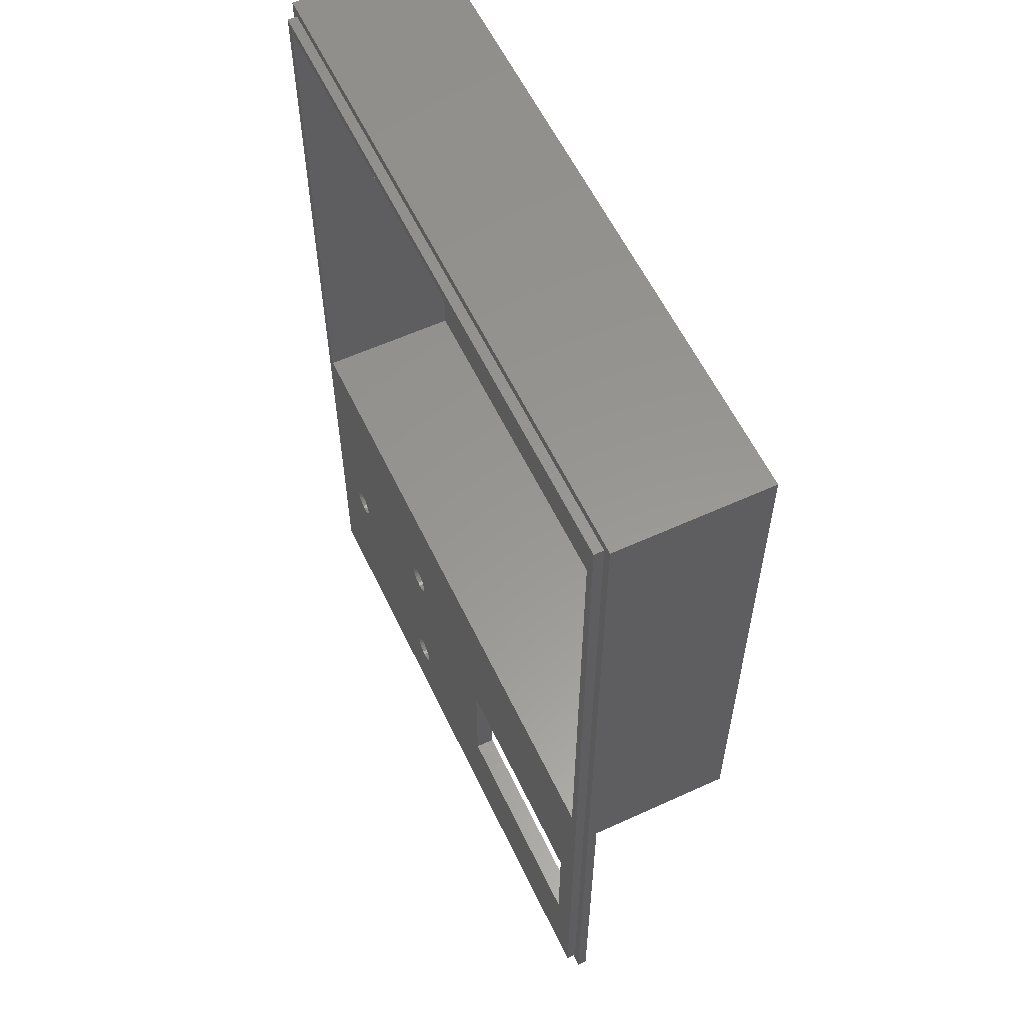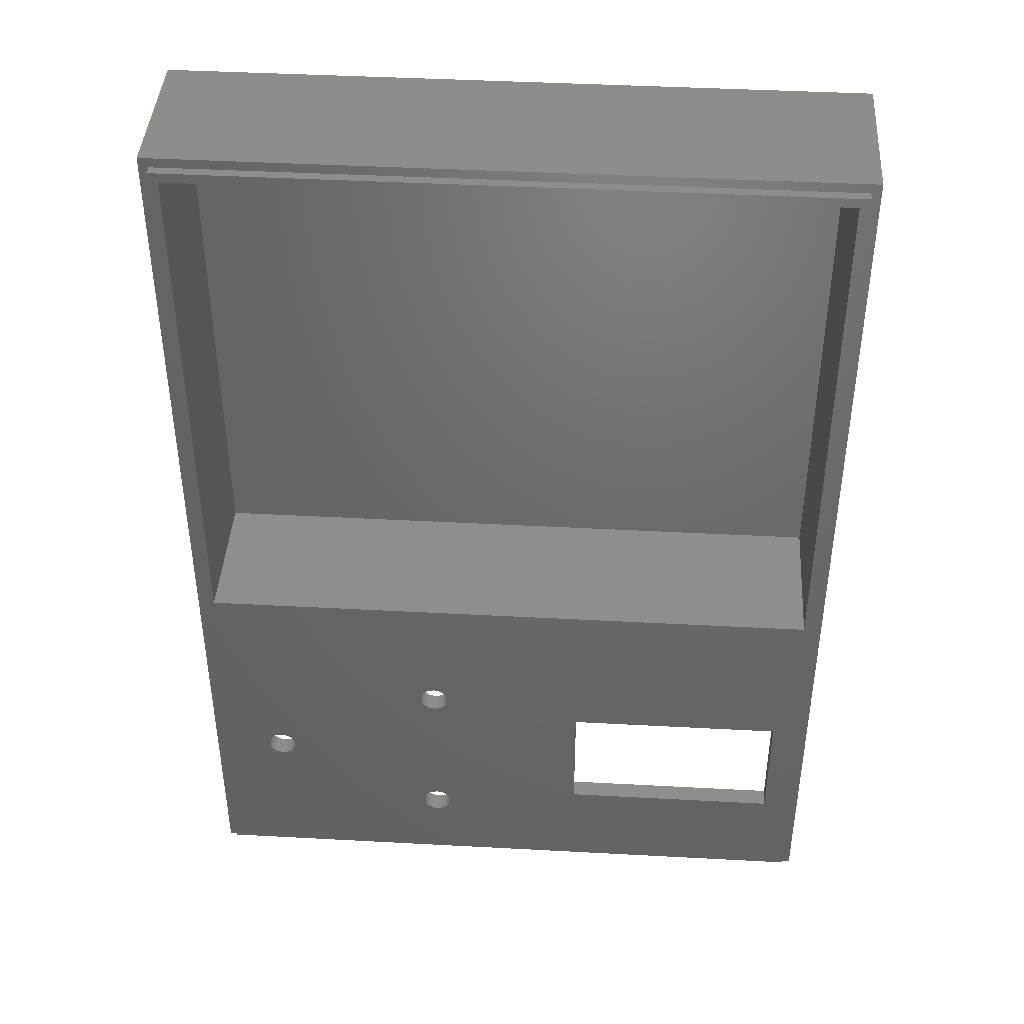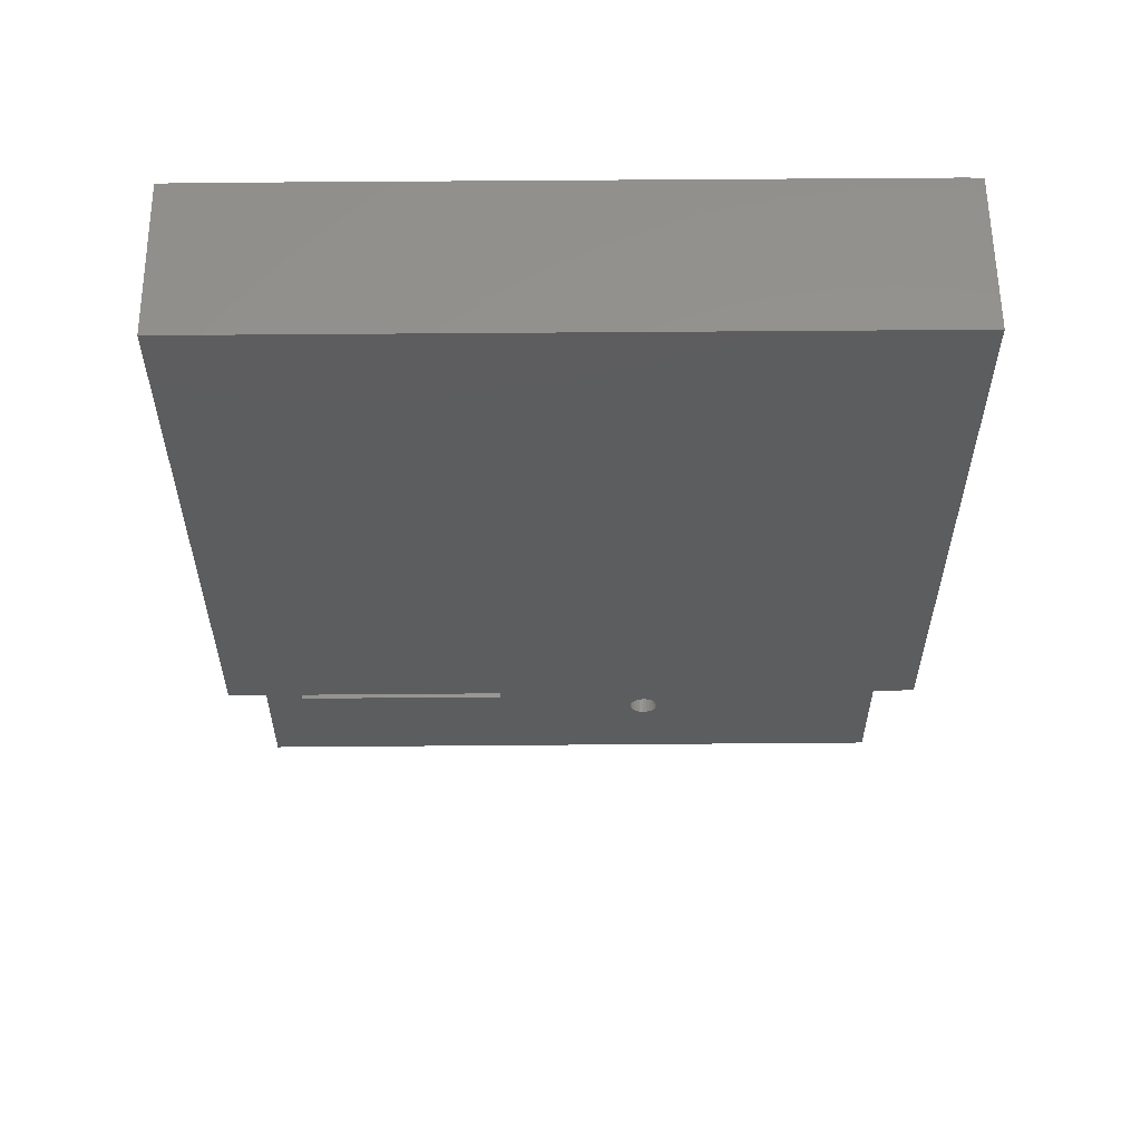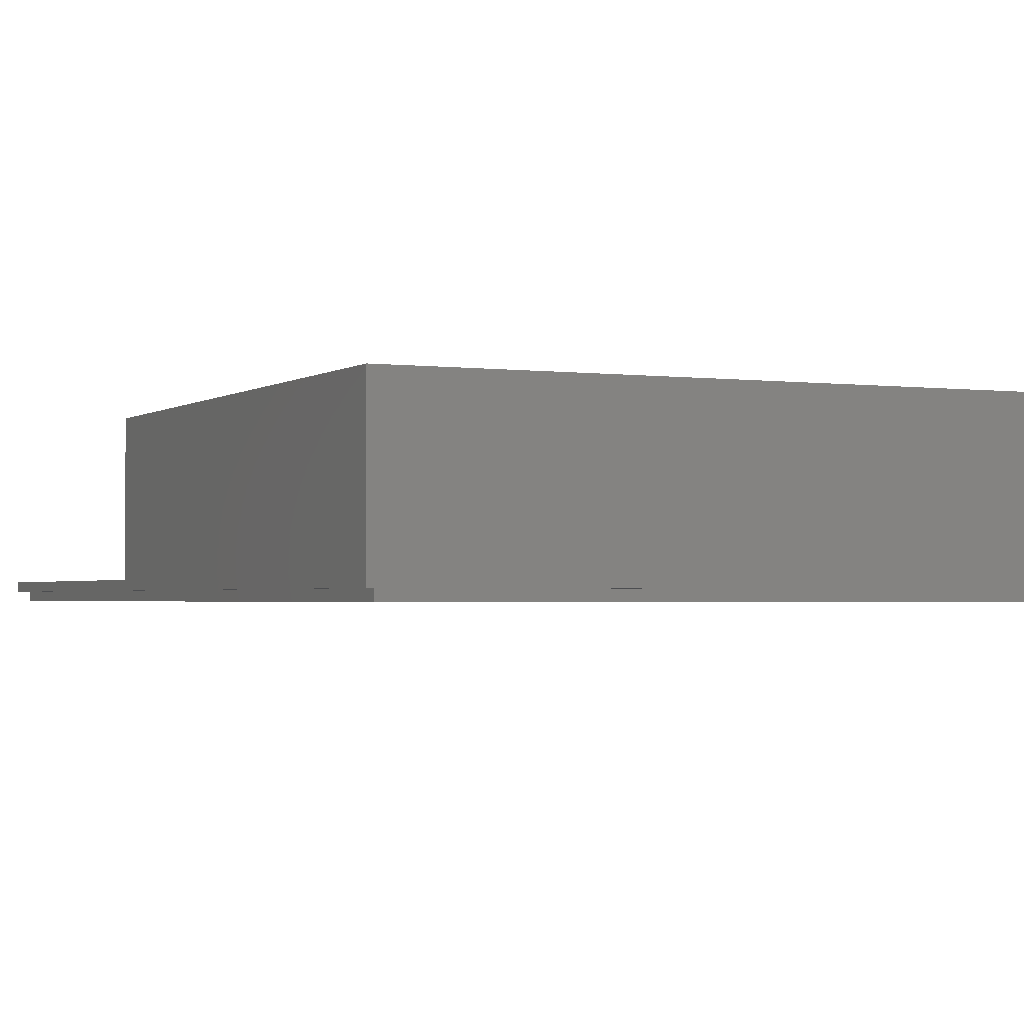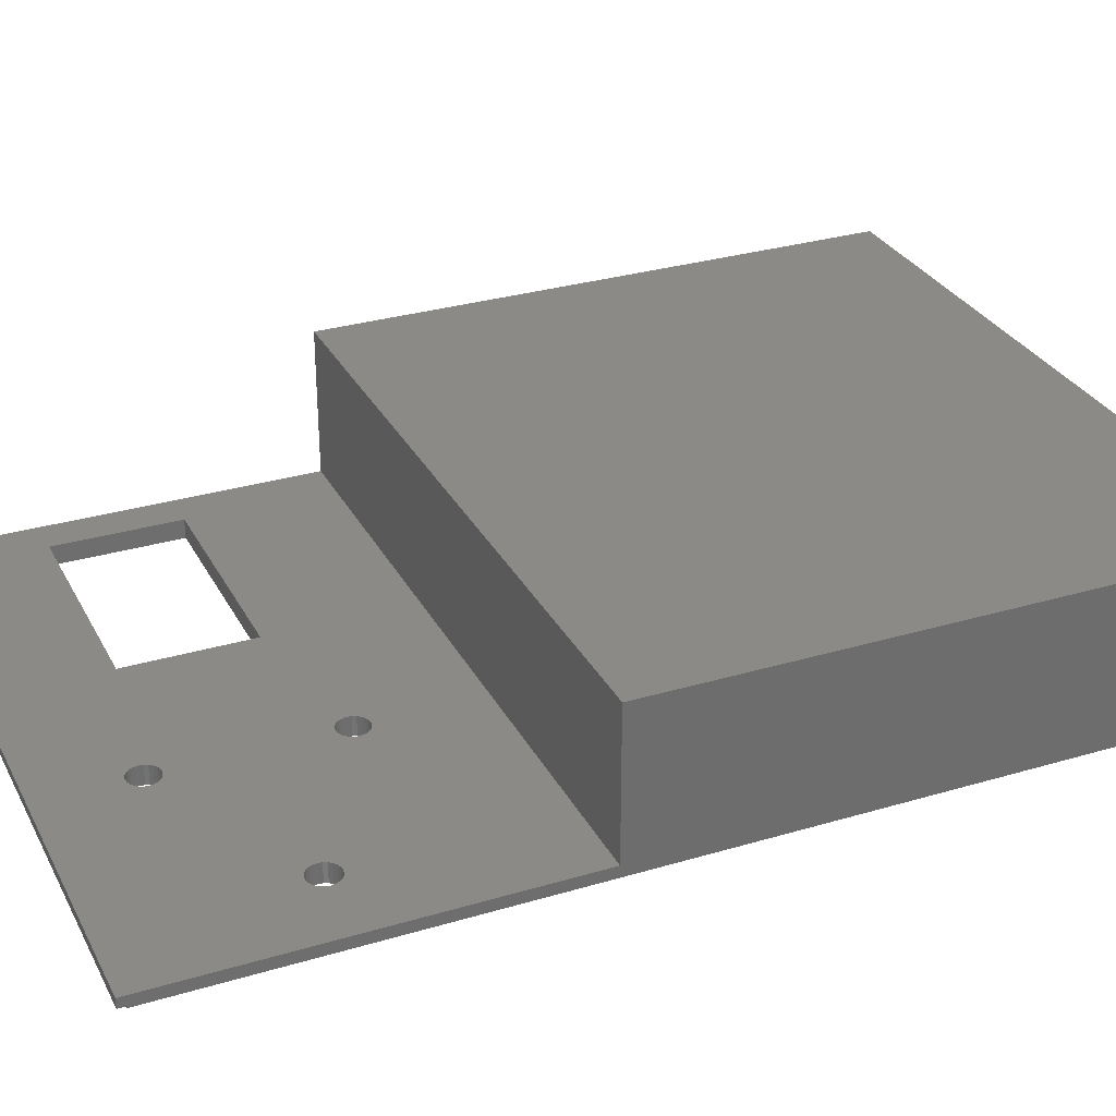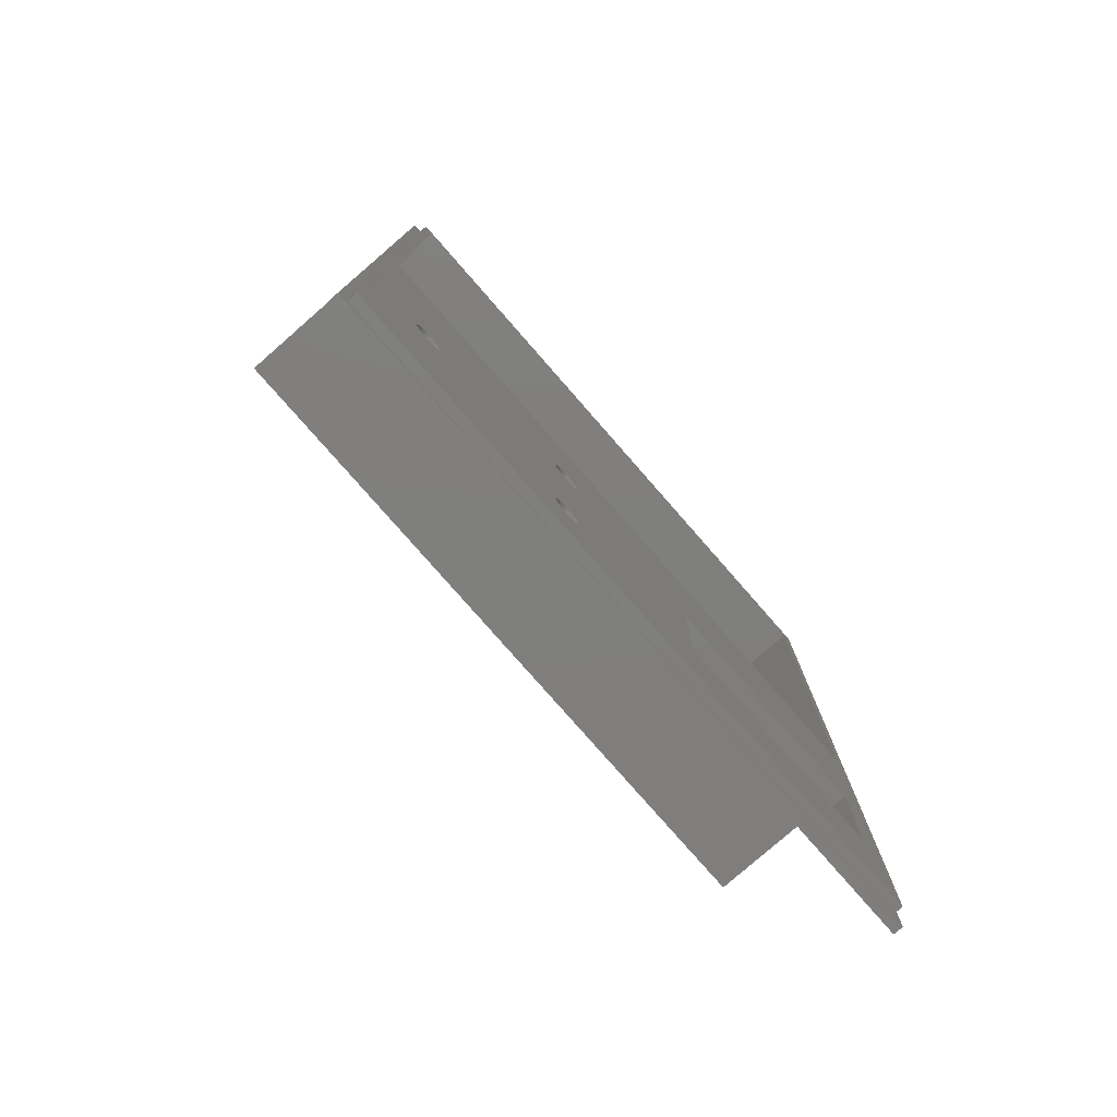
<metadata>
{"format":"stl","ext":"stl","renderer":"f3d","projection":"perspective","resolution":1024,"background":"white","views":[{"elev":58.4,"azim":-115.3,"up":"+Y"},{"elev":42.4,"azim":-176.3,"up":"+Y"},{"elev":58.1,"azim":-0.5,"up":"+Y"},{"elev":-2.0,"azim":154.8,"up":"+Z"},{"elev":30.1,"azim":66.5,"up":"+Z"},{"elev":-78.8,"azim":131.2,"up":"+Y"}]}
</metadata>
<code>
# stl→obj: 180 verts, 372 faces
v 69 119 13
v 1 119 13
v 69 119 14
v 1 119 14
v 1 21 13
v 1 21 14
v 69 21 13
v 69 21 14
v 70 20 14
v 0 20 14
v 0 120 14
v 70 120 14
v 0 20 15
v 70 20 15
v 70 60 15
v 70 120 30
v 70 60 30
v 2 62 13
v 2 118 13
v 2 62 28
v 2 118 28
v 68 62 28
v 68 118 28
v 68 62 13
v 68 118 13
v 0 120 30
v 0 60 30
v 0 60 15
v 45.05 47.3 15
v 61.55 40.2 15
v 45.1 47.7 15
v 61.95 40.25 15
v 45.05 48.1 15
v 44.89 48.48 15
v 44.65 48.8 15
v 44.33 49.04 15
v 43.95 49.2 15
v 43.55 49.25 15
v 43.15 49.2 15
v 42.77 49.04 15
v 27 45 15
v 42.45 48.8 15
v 42.21 48.48 15
v 42.05 48.1 15
v 42 47.7 15
v 42.05 47.3 15
v 42.21 46.93 15
v 42.45 46.6 15
v 42.77 46.36 15
v 43.15 46.2 15
v 43.15 31.2 15
v 43.55 46.15 15
v 43.55 31.25 15
v 43.95 46.2 15
v 43.95 31.2 15
v 60.4 38.7 15
v 60.45 38.3 15
v 60.61 37.93 15
v 44.33 31.04 15
v 60.85 37.6 15
v 44.65 30.8 15
v 61.17 37.36 15
v 44.89 30.48 15
v 61.55 37.2 15
v 45.05 30.1 15
v 45.1 29.7 15
v 44.89 46.93 15
v 61.17 40.04 15
v 44.65 46.6 15
v 60.85 39.8 15
v 44.33 46.36 15
v 60.61 39.48 15
v 60.45 39.1 15
v 61.95 37.15 15
v 45.05 29.3 15
v 44.89 28.93 15
v 44.65 28.6 15
v 44.33 28.36 15
v 43.95 28.2 15
v 43.55 28.15 15
v 43.15 28.2 15
v 42.77 28.36 15
v 27 32 15
v 42.45 28.6 15
v 42.21 28.93 15
v 42.05 29.3 15
v 42 29.7 15
v 42.05 30.1 15
v 42.21 30.48 15
v 42.45 30.8 15
v 42.77 31.04 15
v 63.45 38.3 15
v 63.5 38.7 15
v 63.45 39.1 15
v 63.29 39.48 15
v 63.05 39.8 15
v 62.73 40.04 15
v 62.35 40.2 15
v 63.29 37.93 15
v 63.05 37.6 15
v 62.73 37.36 15
v 62.35 37.2 15
v 4 32 15
v 4 45 15
v 45.05 47.3 13
v 45.1 47.7 13
v 45.05 48.1 13
v 44.89 48.48 13
v 44.65 48.8 13
v 44.33 49.04 13
v 43.95 49.2 13
v 43.55 49.25 13
v 43.15 49.2 13
v 42.77 49.04 13
v 42.45 48.8 13
v 42.21 48.48 13
v 42.05 48.1 13
v 42 47.7 13
v 42.05 47.3 13
v 42.21 46.93 13
v 42.45 46.6 13
v 42.77 46.36 13
v 43.15 46.2 13
v 43.55 46.15 13
v 43.95 46.2 13
v 44.33 46.36 13
v 44.65 46.6 13
v 44.89 46.93 13
v 45.05 29.3 13
v 45.1 29.7 13
v 45.05 30.1 13
v 44.89 30.48 13
v 44.65 30.8 13
v 44.33 31.04 13
v 43.95 31.2 13
v 43.55 31.25 13
v 43.15 31.2 13
v 42.77 31.04 13
v 42.45 30.8 13
v 42.21 30.48 13
v 42.05 30.1 13
v 42 29.7 13
v 42.05 29.3 13
v 42.21 28.93 13
v 42.45 28.6 13
v 42.77 28.36 13
v 43.15 28.2 13
v 43.55 28.15 13
v 43.95 28.2 13
v 44.33 28.36 13
v 44.65 28.6 13
v 44.89 28.93 13
v 63.45 38.3 13
v 63.5 38.7 13
v 63.45 39.1 13
v 63.29 39.48 13
v 63.05 39.8 13
v 62.73 40.04 13
v 62.35 40.2 13
v 61.95 40.25 13
v 61.55 40.2 13
v 61.17 40.04 13
v 60.85 39.8 13
v 60.61 39.48 13
v 60.45 39.1 13
v 60.4 38.7 13
v 60.45 38.3 13
v 60.61 37.93 13
v 60.85 37.6 13
v 61.17 37.36 13
v 61.55 37.2 13
v 61.95 37.15 13
v 62.35 37.2 13
v 62.73 37.36 13
v 63.05 37.6 13
v 63.29 37.93 13
v 27 32 13
v 27 45 13
v 4 45 13
v 4 32 13
f 1 2 3
f 3 2 4
f 2 5 4
f 4 5 6
f 5 7 6
f 6 7 8
f 7 1 8
f 8 1 3
f 3 9 8
f 8 9 10
f 8 10 6
f 6 10 4
f 4 10 11
f 4 11 12
f 9 3 12
f 12 3 4
f 10 9 13
f 13 9 14
f 14 9 15
f 15 9 12
f 15 12 16
f 16 17 15
f 18 19 20
f 20 19 21
f 22 23 24
f 24 23 25
f 22 20 23
f 23 20 21
f 16 26 17
f 17 26 27
f 27 28 17
f 17 28 15
f 29 30 31
f 31 30 32
f 31 32 33
f 33 32 15
f 33 15 34
f 34 15 35
f 35 15 36
f 36 15 37
f 37 15 38
f 38 15 28
f 38 28 39
f 39 28 40
f 40 28 41
f 40 41 42
f 42 41 43
f 43 41 44
f 44 41 45
f 45 41 46
f 46 41 47
f 47 41 48
f 48 41 49
f 49 41 50
f 50 41 51
f 50 51 52
f 52 51 53
f 52 53 54
f 54 53 55
f 54 55 56
f 56 55 57
f 57 55 58
f 58 55 59
f 58 59 60
f 60 59 61
f 60 61 62
f 62 61 63
f 62 63 64
f 64 63 65
f 64 65 66
f 29 67 30
f 30 67 68
f 68 67 69
f 68 69 70
f 70 69 71
f 70 71 72
f 72 71 54
f 72 54 73
f 73 54 56
f 64 66 74
f 74 66 75
f 74 75 14
f 14 75 76
f 14 76 77
f 77 78 14
f 14 78 79
f 14 79 80
f 14 80 13
f 13 80 81
f 13 81 82
f 13 82 83
f 83 82 84
f 83 84 85
f 85 86 83
f 83 86 87
f 83 87 88
f 88 89 83
f 83 89 90
f 83 90 91
f 91 51 83
f 83 51 41
f 92 14 93
f 93 14 15
f 93 15 94
f 94 15 95
f 95 15 96
f 96 15 97
f 97 15 98
f 98 15 32
f 92 99 14
f 14 99 100
f 14 100 101
f 101 102 14
f 14 102 74
f 83 103 13
f 13 103 104
f 13 104 28
f 28 104 41
f 105 29 106
f 106 29 31
f 106 31 107
f 107 31 33
f 107 33 108
f 108 33 34
f 108 34 109
f 109 34 35
f 109 35 110
f 110 35 36
f 110 36 111
f 111 36 37
f 111 37 112
f 112 37 38
f 112 38 113
f 113 38 39
f 113 39 114
f 114 39 40
f 114 40 115
f 115 40 42
f 115 42 116
f 116 42 43
f 116 43 117
f 117 43 44
f 117 44 118
f 118 44 45
f 118 45 119
f 119 45 46
f 119 46 120
f 120 46 47
f 120 47 121
f 121 47 48
f 121 48 122
f 122 48 49
f 122 49 123
f 123 49 50
f 123 50 124
f 124 50 52
f 124 52 125
f 125 52 54
f 125 54 126
f 126 54 71
f 126 71 127
f 127 71 69
f 127 69 128
f 128 69 67
f 128 67 105
f 105 67 29
f 129 75 130
f 130 75 66
f 130 66 131
f 131 66 65
f 131 65 132
f 132 65 63
f 132 63 133
f 133 63 61
f 133 61 134
f 134 61 59
f 134 59 135
f 135 59 55
f 135 55 136
f 136 55 53
f 136 53 137
f 137 53 51
f 137 51 138
f 138 51 91
f 138 91 139
f 139 91 90
f 139 90 140
f 140 90 89
f 140 89 141
f 141 89 88
f 141 88 142
f 142 88 87
f 142 87 143
f 143 87 86
f 143 86 144
f 144 86 85
f 144 85 145
f 145 85 84
f 145 84 146
f 146 84 82
f 146 82 147
f 147 82 81
f 147 81 148
f 148 81 80
f 148 80 149
f 149 80 79
f 149 79 150
f 150 79 78
f 150 78 151
f 151 78 77
f 151 77 152
f 152 77 76
f 152 76 129
f 129 76 75
f 153 92 154
f 154 92 93
f 154 93 155
f 155 93 94
f 155 94 156
f 156 94 95
f 156 95 157
f 157 95 96
f 157 96 158
f 158 96 97
f 158 97 159
f 159 97 98
f 159 98 160
f 160 98 32
f 160 32 161
f 161 32 30
f 161 30 162
f 162 30 68
f 162 68 163
f 163 68 70
f 163 70 164
f 164 70 72
f 164 72 165
f 165 72 73
f 165 73 166
f 166 73 56
f 166 56 167
f 167 56 57
f 167 57 168
f 168 57 58
f 168 58 169
f 169 58 60
f 169 60 170
f 170 60 62
f 170 62 171
f 171 62 64
f 171 64 172
f 172 64 74
f 172 74 173
f 173 74 102
f 173 102 174
f 174 102 101
f 174 101 175
f 175 101 100
f 175 100 176
f 176 100 99
f 176 99 153
f 153 99 92
f 83 41 177
f 177 41 178
f 41 104 178
f 178 104 179
f 104 103 179
f 179 103 180
f 103 83 180
f 180 83 177
f 18 20 24
f 24 20 22
f 19 25 21
f 21 25 23
f 1 19 2
f 2 19 18
f 2 18 5
f 5 18 179
f 5 179 180
f 7 24 1
f 1 24 25
f 1 25 19
f 5 148 7
f 7 148 149
f 7 149 150
f 24 113 18
f 18 113 114
f 18 114 178
f 178 114 115
f 178 115 116
f 107 163 106
f 106 163 164
f 106 164 165
f 108 24 107
f 107 24 162
f 107 162 163
f 108 109 24
f 24 109 110
f 24 110 111
f 111 112 24
f 24 112 113
f 116 117 178
f 178 117 118
f 178 118 119
f 119 120 178
f 178 120 140
f 178 140 177
f 177 140 141
f 177 141 142
f 140 120 139
f 139 120 121
f 139 121 138
f 138 121 122
f 138 122 137
f 137 122 123
f 137 123 136
f 136 123 124
f 136 124 125
f 136 125 135
f 135 125 126
f 135 126 134
f 134 126 127
f 134 127 133
f 133 127 128
f 133 128 132
f 132 128 166
f 132 166 131
f 131 166 167
f 131 167 130
f 130 167 168
f 130 168 169
f 128 105 166
f 166 105 165
f 165 105 106
f 142 143 177
f 177 143 144
f 177 144 145
f 145 146 177
f 177 146 5
f 177 5 180
f 146 147 5
f 5 147 148
f 150 151 7
f 7 151 152
f 7 152 129
f 130 169 129
f 129 169 170
f 129 170 7
f 7 170 171
f 7 171 172
f 155 24 154
f 154 24 7
f 154 7 153
f 153 7 176
f 176 7 175
f 175 7 174
f 174 7 173
f 173 7 172
f 155 156 24
f 24 156 157
f 24 157 158
f 158 159 24
f 24 159 160
f 24 160 161
f 161 162 24
f 178 179 18
f 12 11 16
f 16 11 26
f 26 11 28
f 28 11 10
f 28 10 13
f 28 27 26

</code>
